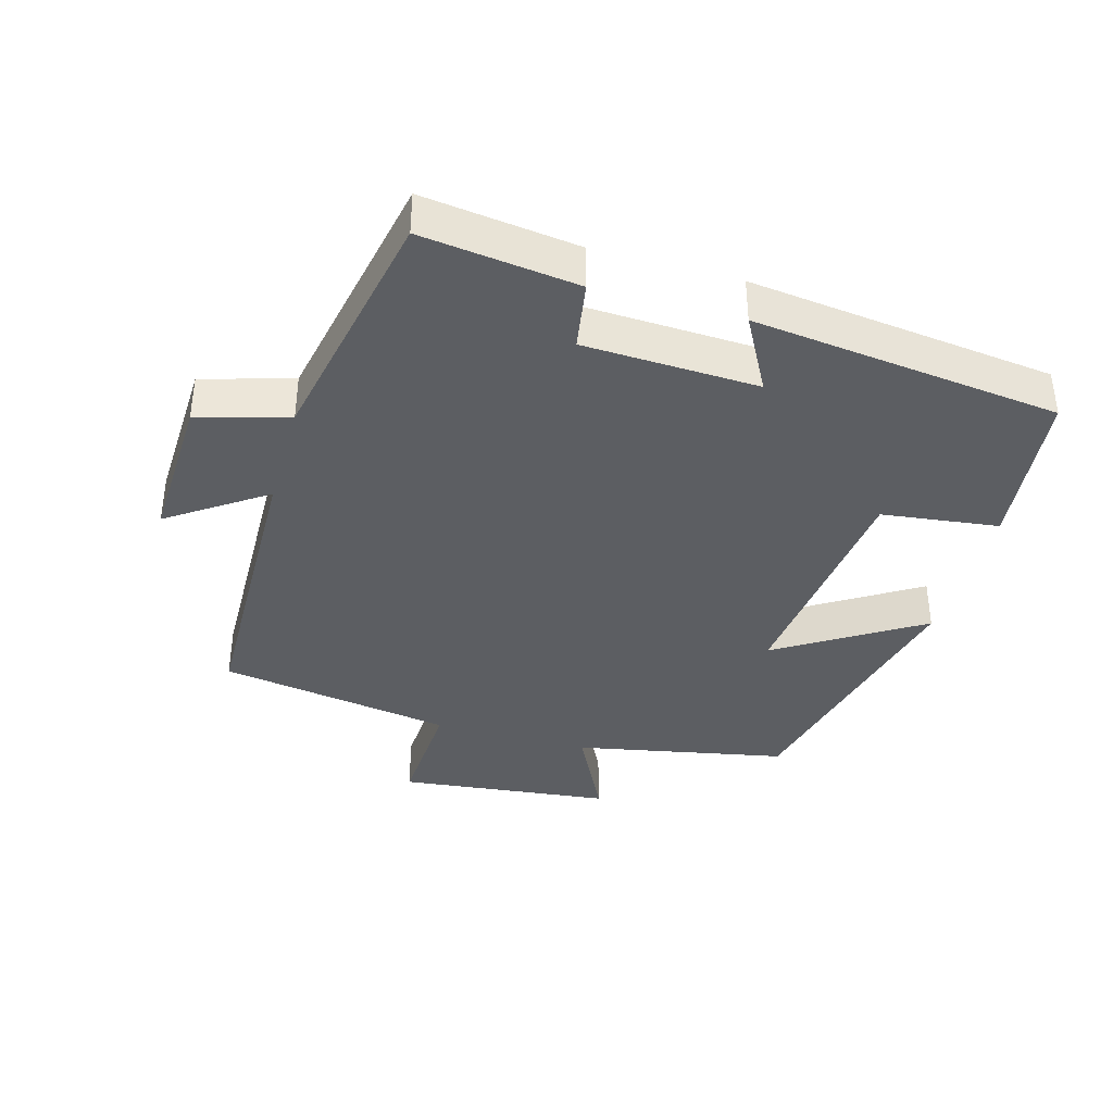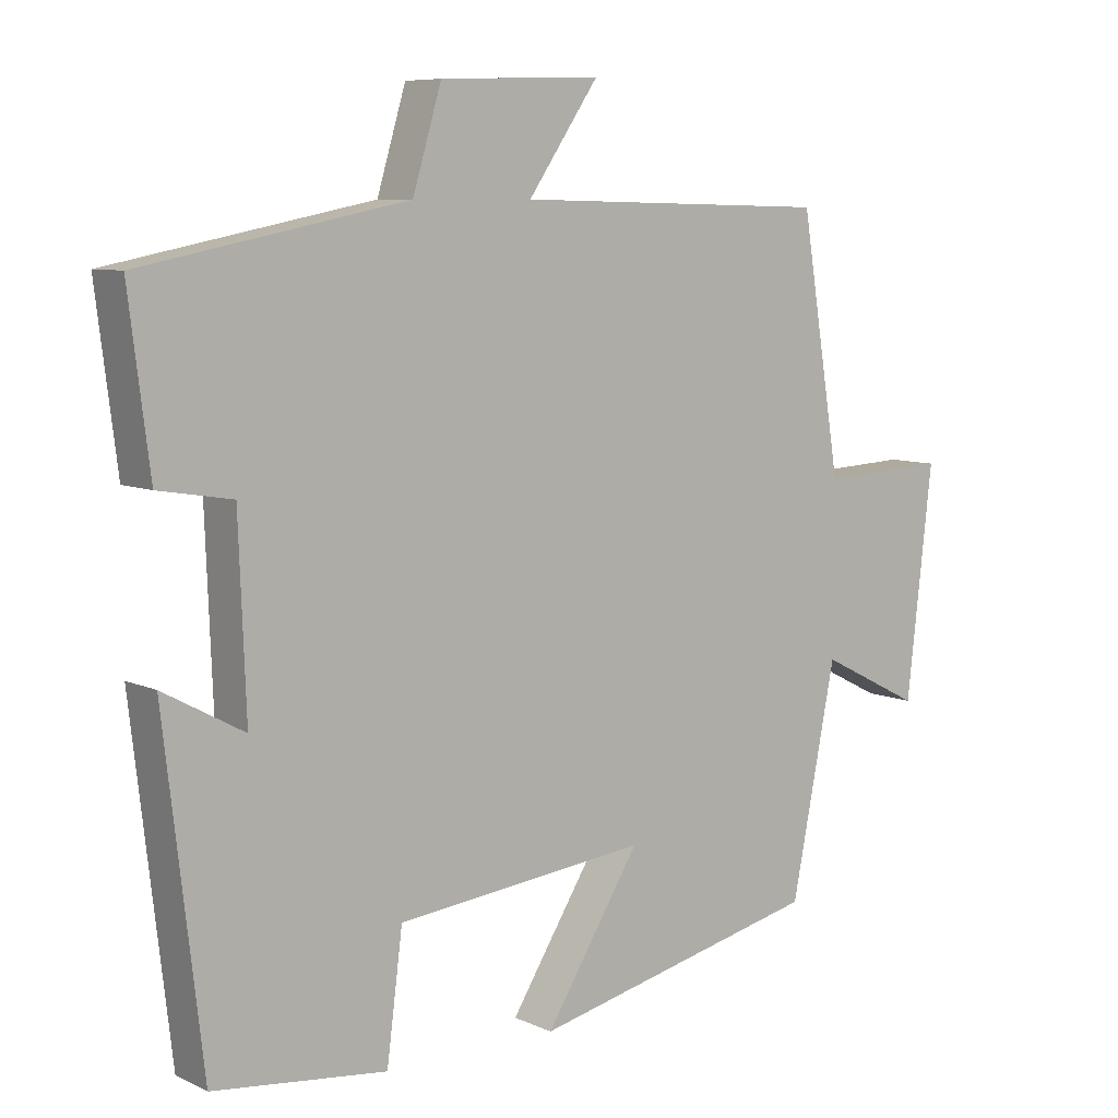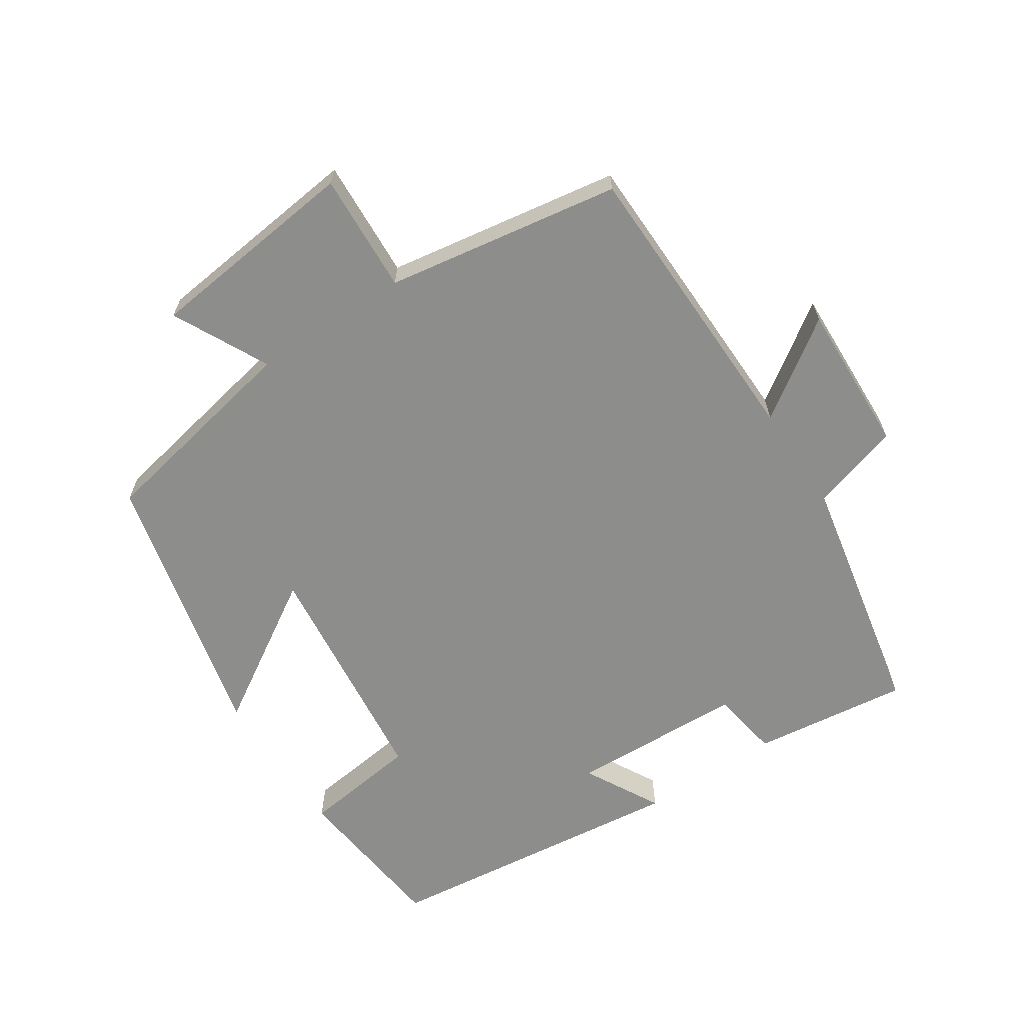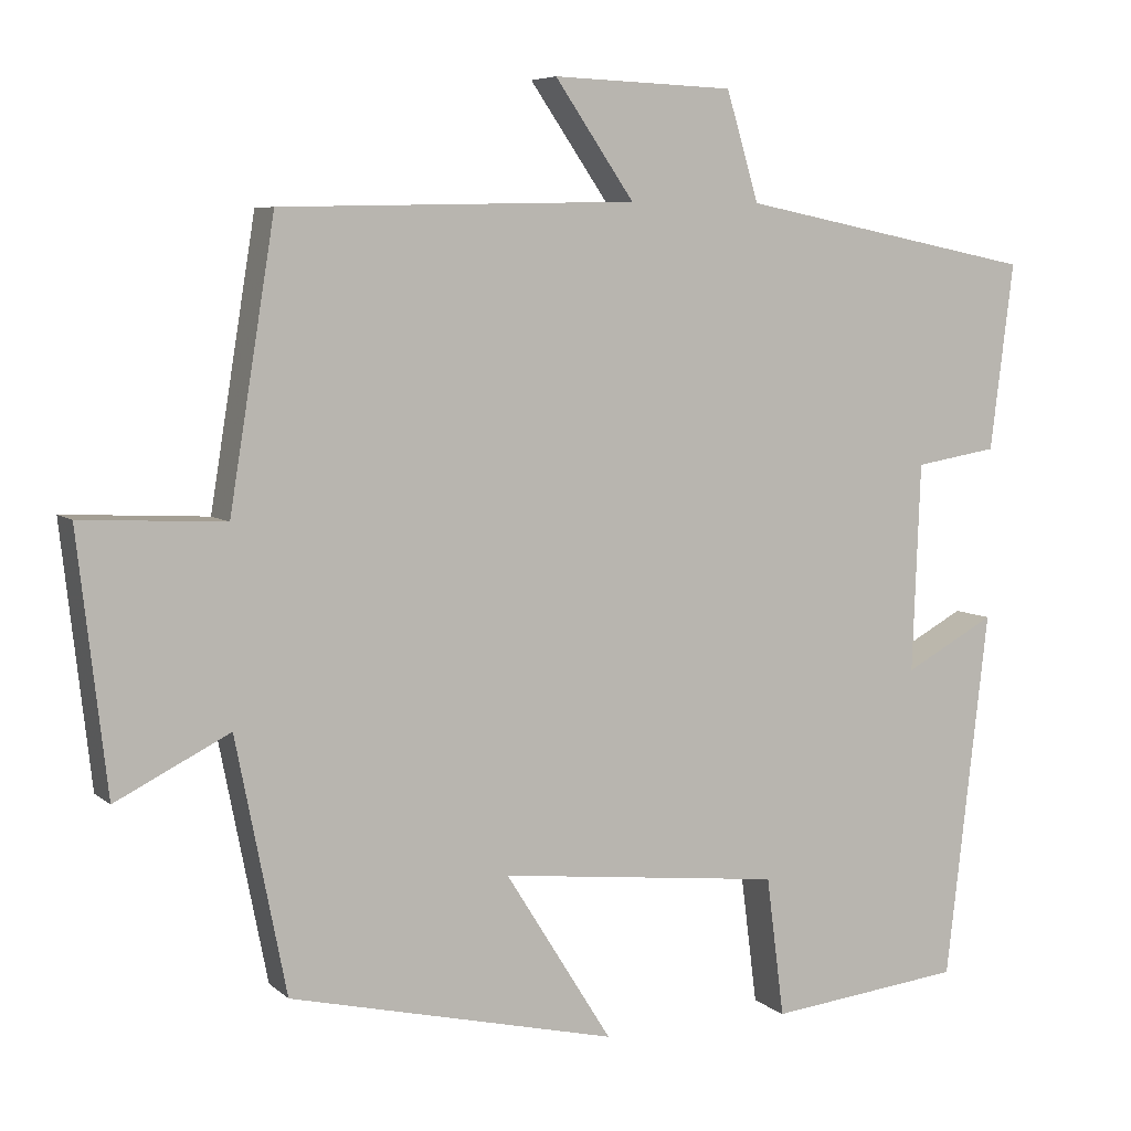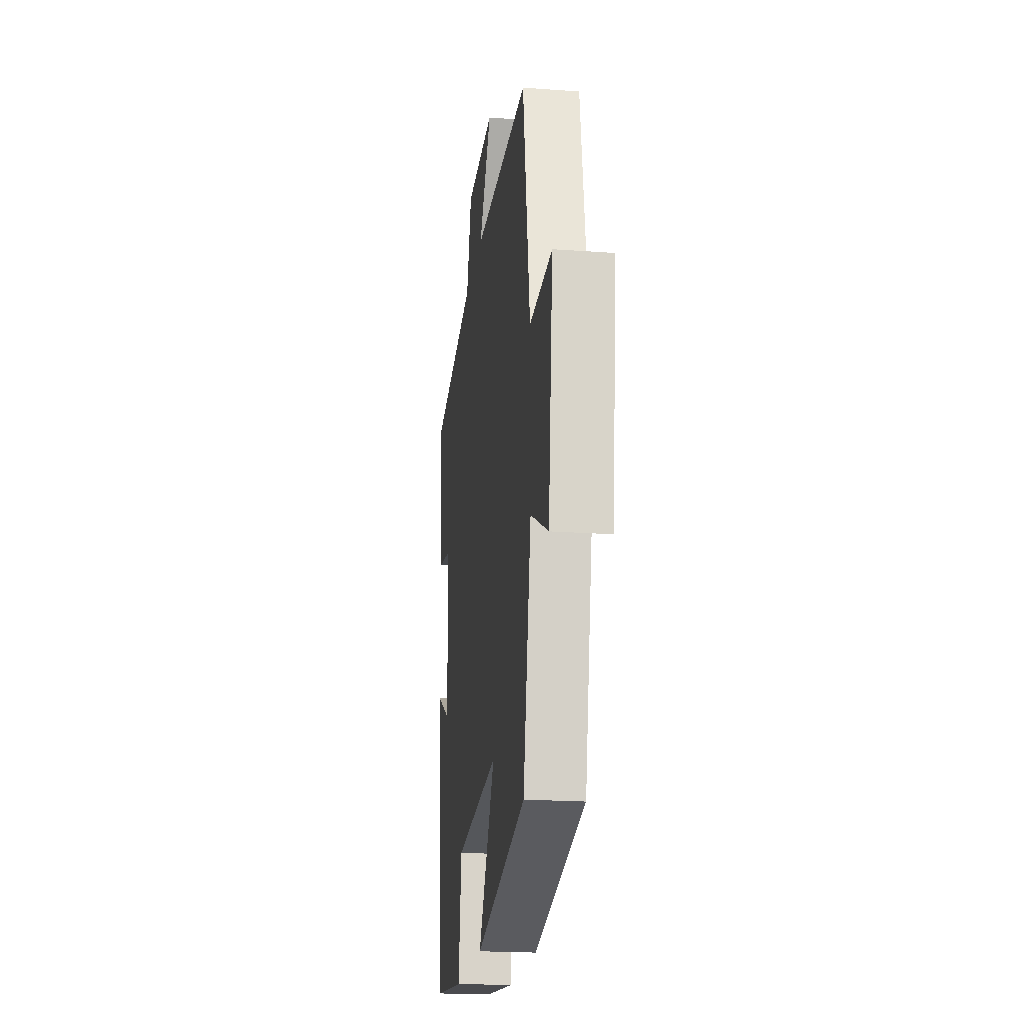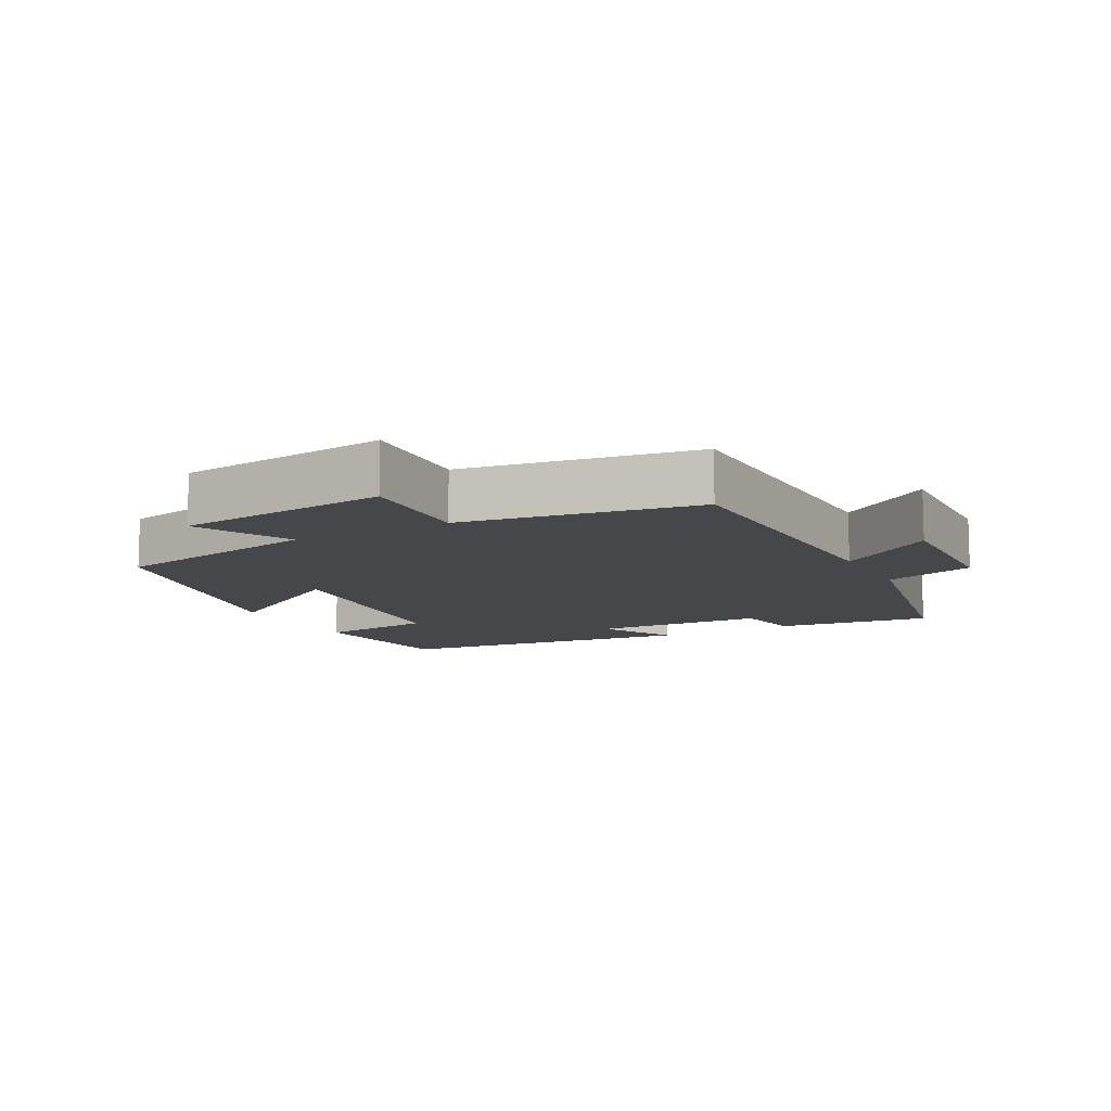
<metadata>
{"format":"obj","ext":"obj","renderer":"f3d","projection":"perspective","resolution":1024,"background":"white","views":[{"elev":-38.2,"azim":74.1,"up":"+Y"},{"elev":7.7,"azim":141.6,"up":"+Z"},{"elev":-64.4,"azim":-56.6,"up":"+Y"},{"elev":6.3,"azim":-24.7,"up":"+Z"},{"elev":-20.6,"azim":-97.5,"up":"+Z"},{"elev":-10.7,"azim":-61.9,"up":"+Y"}]}
</metadata>
<code>
v 0.529 0.07 0.427
v 0.5 0.07 0.196
v 0.398 0.07 0.179
v 0.388 0.07 -0.079
v 0.5 0.07 -0.018
v 0.447 0.07 -0.473
v 0.207 0.07 -0.5
v 0.185 0.07 -0.327
v -0.165 0.07 -0.289
v -0.033 0.07 -0.5
v -0.438 0.07 -0.406
v -0.5 0.07 -0.093
v -0.641 0.07 -0.164
v -0.677 0.07 0.152
v -0.5 0.07 0.143
v -0.444 0.07 0.49
v -0.004 0.07 0.5
v -0.102 0.07 0.642
v 0.122 0.07 0.634
v 0.162 0.07 0.5
v 0.529 0 0.427
v 0.5 0 0.196
v 0.398 0 0.179
v 0.388 0 -0.079
v 0.5 0 -0.018
v 0.447 0 -0.473
v 0.207 0 -0.5
v 0.185 0 -0.327
v -0.165 0 -0.289
v -0.033 0 -0.5
v -0.438 0 -0.406
v -0.5 0 -0.093
v -0.641 0 -0.164
v -0.677 0 0.152
v -0.5 0 0.143
v -0.444 0 0.49
v -0.004 0 0.5
v -0.102 0 0.642
v 0.122 0 0.634
v 0.162 0 0.5
f 17 18 19 20
f 1 2 3
f 20 1 3
f 17 20 3
f 16 17 3
f 15 16 3
f 12 13 14 15
f 11 12 15
f 10 11 15
f 9 10 15
f 15 3 4
f 9 15 4
f 8 9 4
f 6 7 8
f 5 6 8
f 4 5 8
f 40 39 38 37
f 23 22 21
f 23 21 40
f 23 40 37
f 23 37 36
f 23 36 35
f 35 34 33 32
f 35 32 31
f 35 31 30
f 35 30 29
f 24 23 35
f 24 35 29
f 24 29 28
f 28 27 26
f 28 26 25
f 28 25 24
f 1 21 22 2
f 2 22 23 3
f 3 23 24 4
f 4 24 25 5
f 5 25 26 6
f 6 26 27 7
f 7 27 28 8
f 8 28 29 9
f 9 29 30 10
f 10 30 31 11
f 11 31 32 12
f 12 32 33 13
f 13 33 34 14
f 14 34 35 15
f 15 35 36 16
f 16 36 37 17
f 17 37 38 18
f 18 38 39 19
f 19 39 40 20
f 20 40 21 1

</code>
